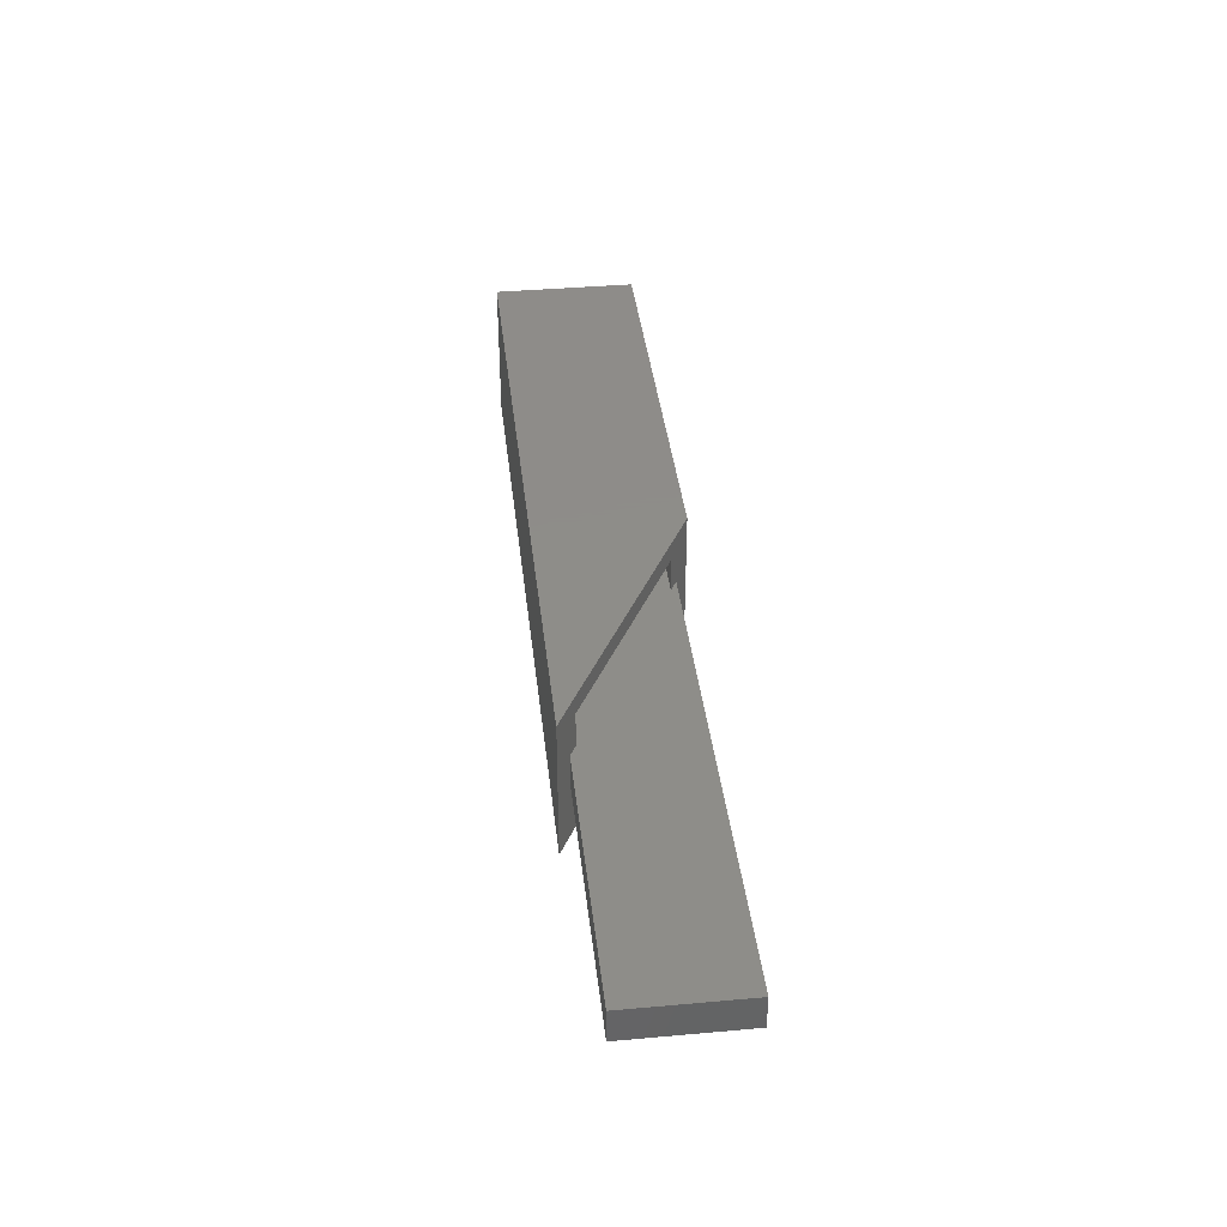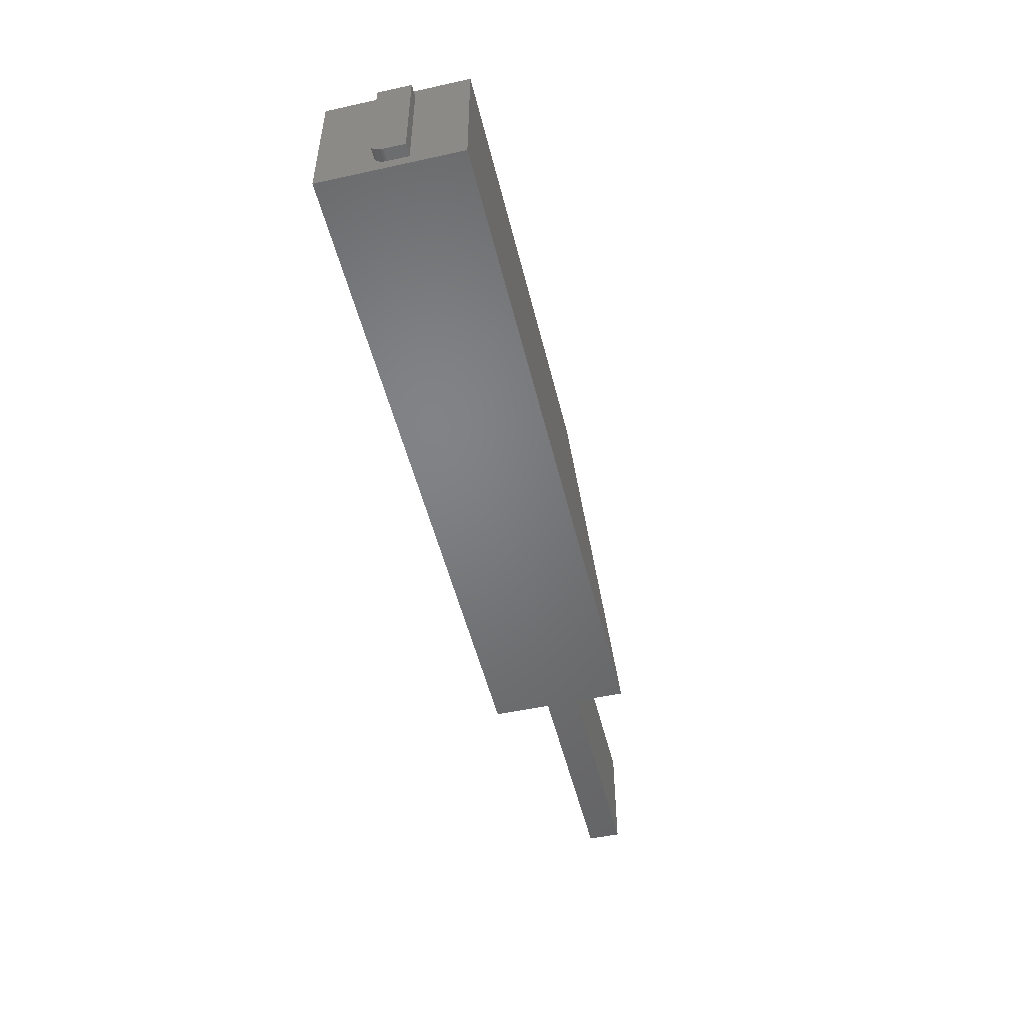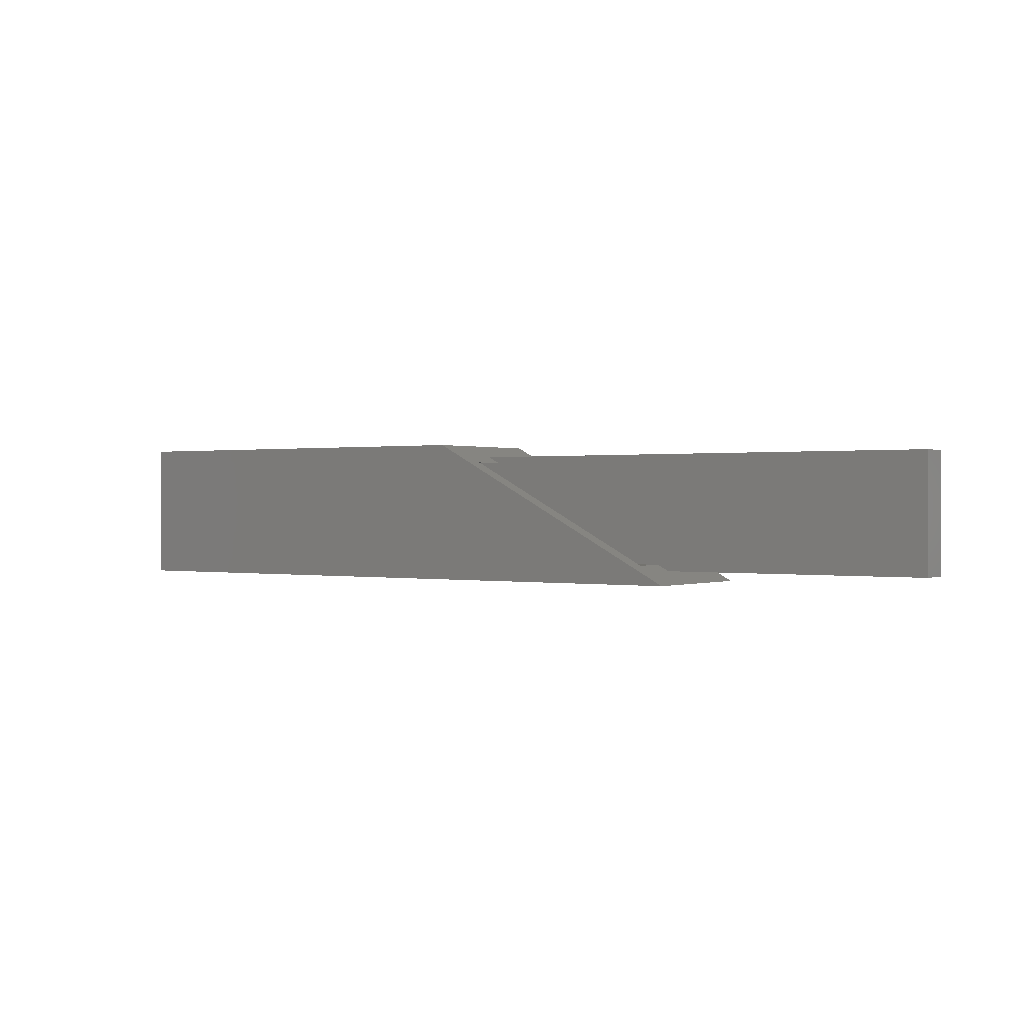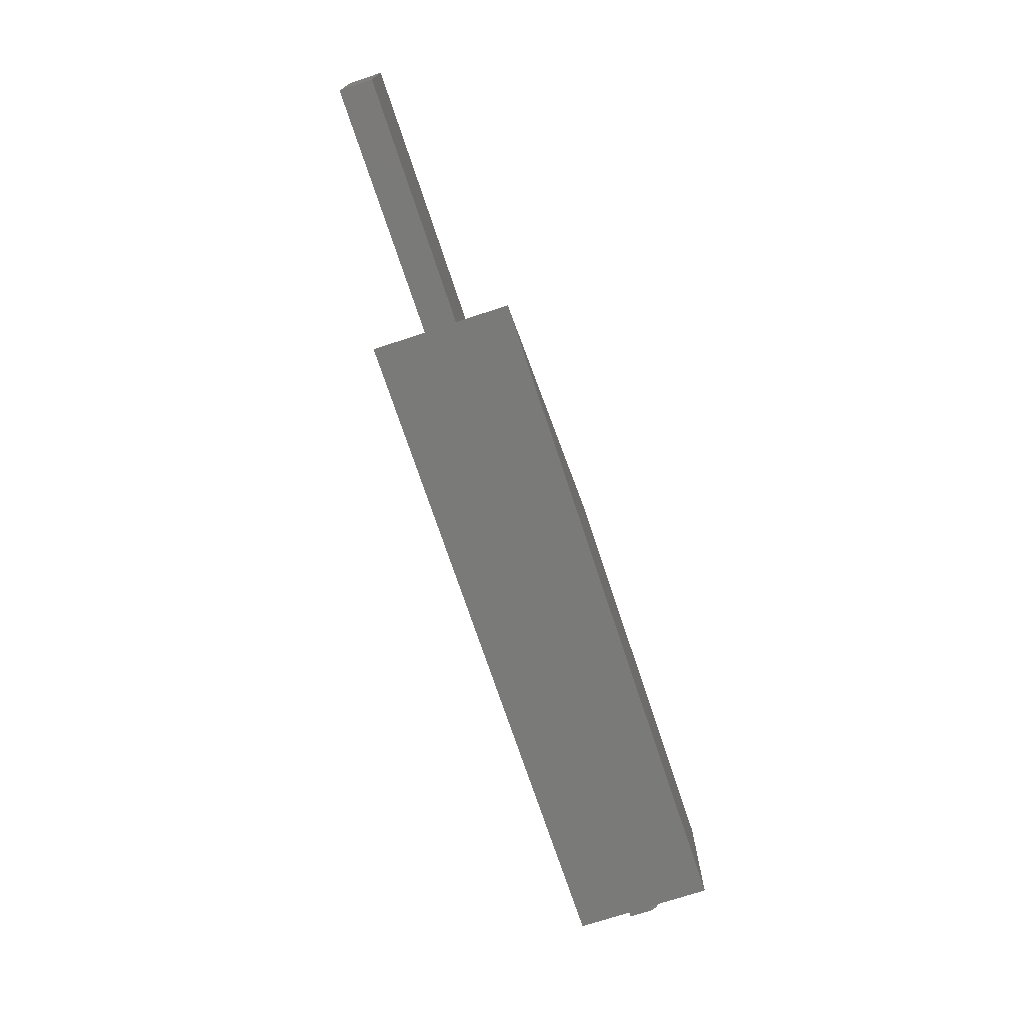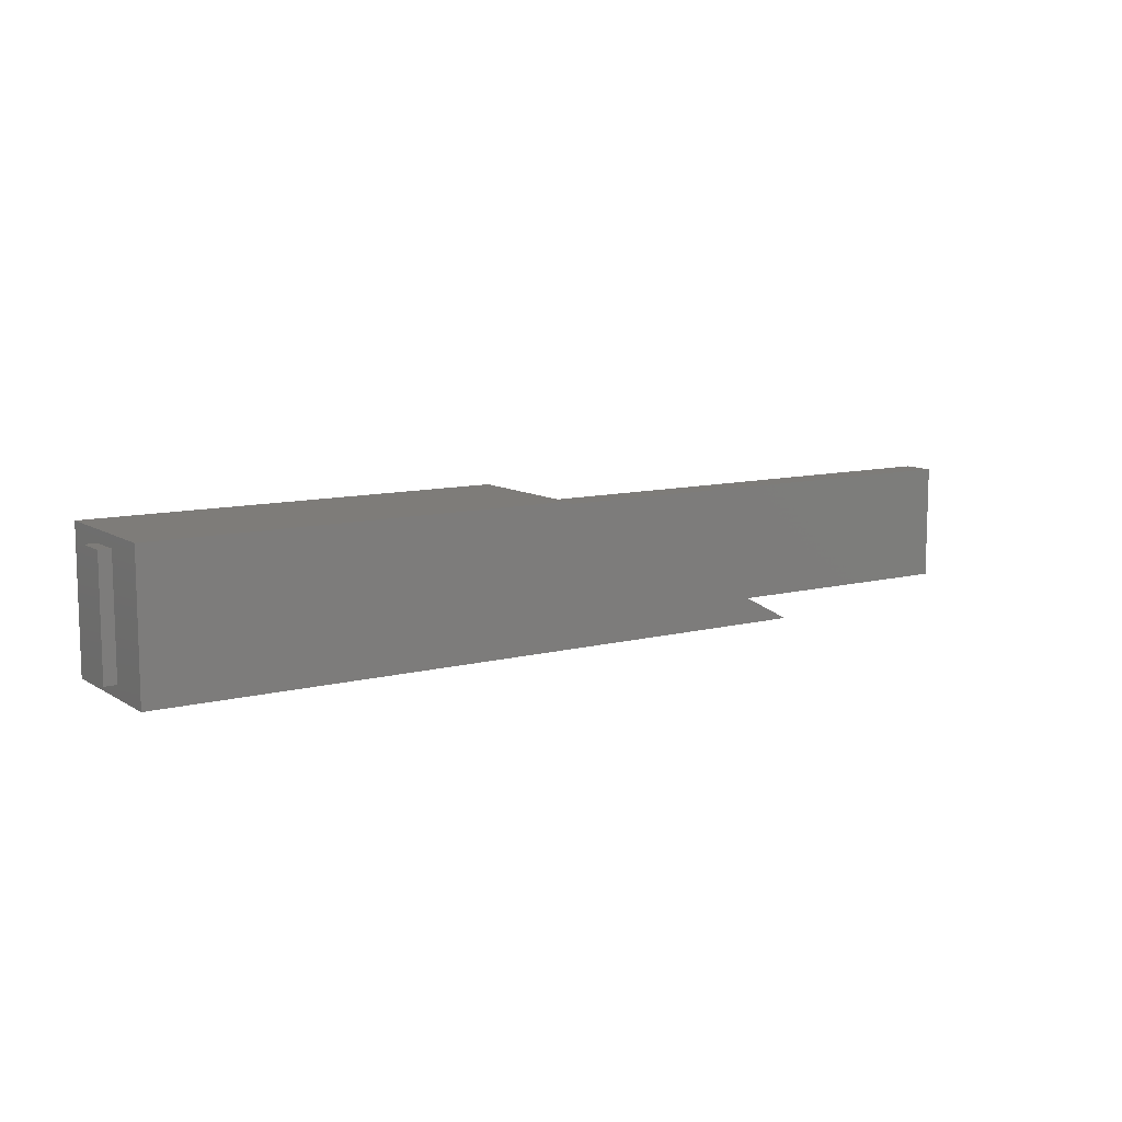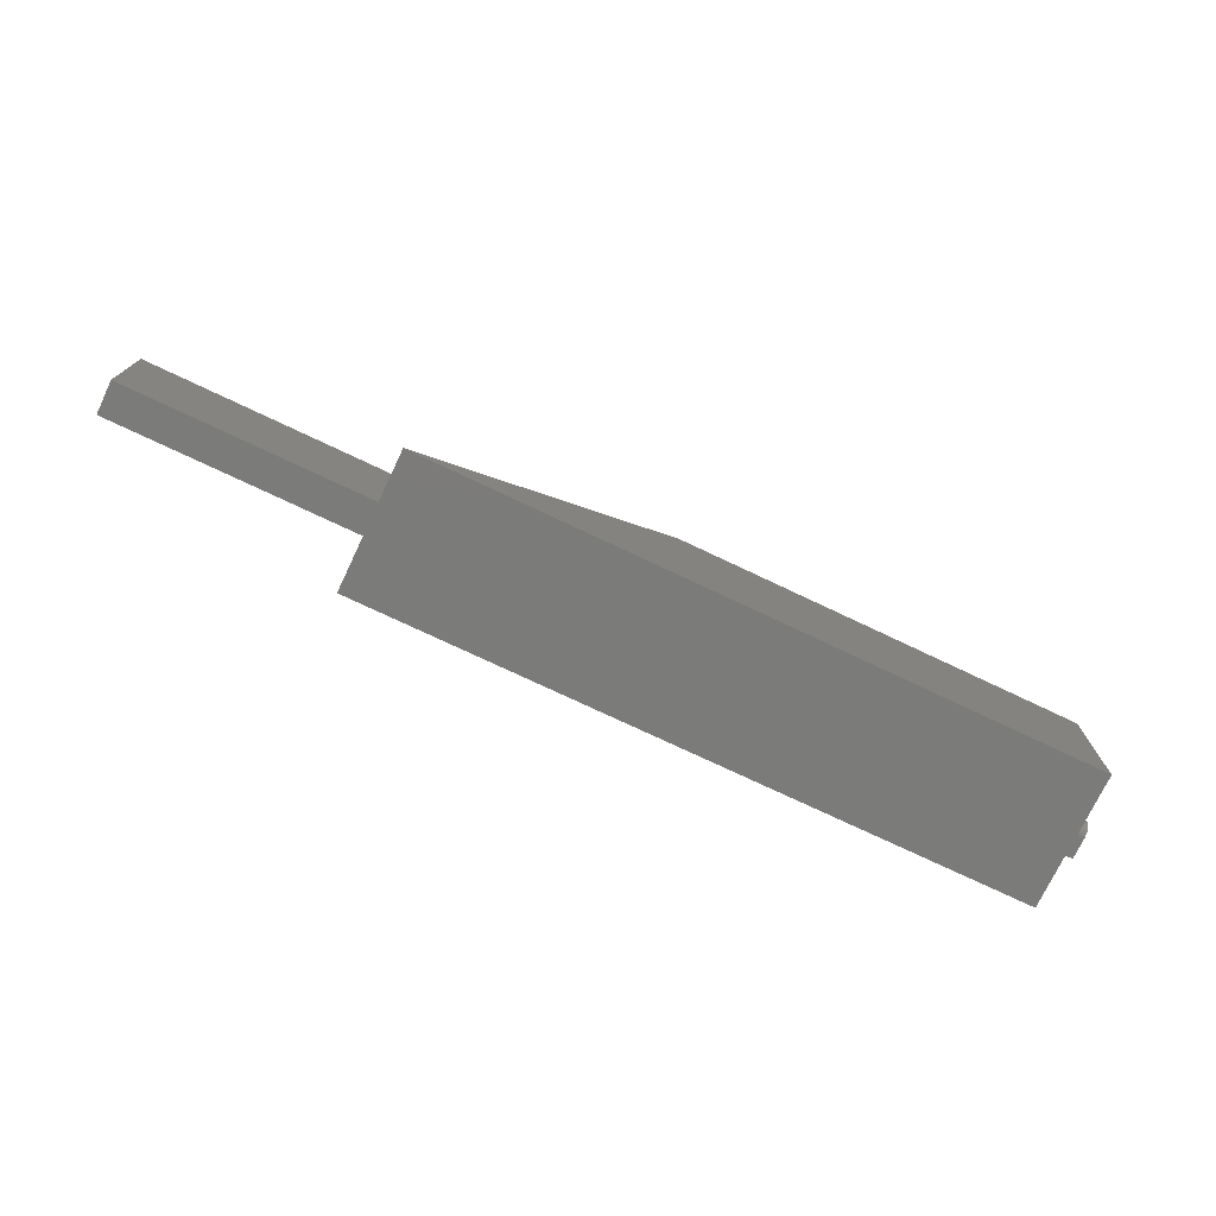
<metadata>
{"format":"stl","ext":"stl","renderer":"f3d","projection":"perspective","resolution":1024,"background":"white","views":[{"elev":38.4,"azim":-96.4,"up":"+Y"},{"elev":-50.8,"azim":103.5,"up":"+Z"},{"elev":0.3,"azim":-144.9,"up":"+Z"},{"elev":-72.8,"azim":-71.6,"up":"+Z"},{"elev":10.1,"azim":146.5,"up":"+Z"},{"elev":-74.4,"azim":-25.4,"up":"+Z"}]}
</metadata>
<code>
# stl→obj: 58 verts, 116 faces
v -4.337e-19 -0.08594 -0.07031
v -4.337e-19 -0.05156 -0.07031
v -7.793e-18 -0.08594 0.06225
v -7.793e-18 -0.05156 0.06225
v -1 -0.09375 0.07031
v -1 -0.09375 -0.07812
v -0.6562 -0.09375 -0.07812
v -0.6415 -0.09375 -0.07031
v -0.392 -0.09375 0.06225
v -0.3768 -0.09375 0.07031
v -0.007812 -0.09375 0.06225
v -0.007812 -0.09375 -0.07031
v 0.1641 -0.1406 -0.07031
v -0.6415 -0.1406 -0.07031
v 0.1641 -0.007812 -0.07031
v -0.6415 -0.007812 -0.07031
v -0.6415 -0.05156 -0.07031
v 0.1641 -0.1406 0.06225
v 0.1641 -0.007812 0.06225
v -0.392 -0.05156 0.06225
v -0.392 -0.007812 0.06225
v -0.392 -0.1406 0.06225
v -0.6562 -0.05156 -0.07812
v -1 -0.05156 -0.07812
v -1 -0.05156 0.07031
v -0.3768 -0.05156 0.07031
v -0.3479 -0.1641 0.08569
v -0.3479 0.01562 0.08569
v -0.6857 -0.1641 -0.09375
v -0.6857 0.01562 -0.09375
v 0.2031 -0.05156 0.07031
v 0.2031 -0.09375 0.07031
v 0.2031 -0.09375 -0.0625
v 0.2031 -0.09345 -0.06555
v 0.2031 -0.09256 -0.06848
v 0.2031 -0.08117 -0.07782
v 0.2031 -0.07812 -0.07812
v 0.2031 -0.09112 -0.07118
v 0.2031 -0.08917 -0.07355
v 0.2031 -0.08681 -0.07549
v 0.2031 -0.0841 -0.07694
v 0.2031 -0.05156 -0.07812
v 0.1875 -0.09375 0.07031
v 0.1875 -0.09375 -0.0625
v 0.1875 -0.07812 -0.07812
v 0.1875 -0.05156 -0.07812
v 0.1875 -0.1641 0.08569
v 0.1875 -0.1641 -0.09375
v 0.1875 -0.05156 0.07031
v 0.1875 0.01562 0.08569
v 0.1875 0.01562 -0.09375
v 0.1875 -0.08117 -0.07782
v 0.1875 -0.0841 -0.07694
v 0.1875 -0.08681 -0.07549
v 0.1875 -0.08917 -0.07355
v 0.1875 -0.09112 -0.07118
v 0.1875 -0.09256 -0.06848
v 0.1875 -0.09345 -0.06555
f 1 2 3
f 3 2 4
f 5 6 7
f 5 7 8
f 5 8 9
f 5 9 10
f 11 9 12
f 12 9 8
f 1 12 13
f 13 12 8
f 13 8 14
f 13 15 1
f 1 15 2
f 15 16 2
f 2 16 17
f 11 3 18
f 18 3 4
f 18 4 19
f 19 4 20
f 19 20 21
f 22 9 18
f 18 9 11
f 11 12 3
f 3 12 1
f 7 6 23
f 23 6 24
f 25 26 20
f 25 20 17
f 25 17 23
f 25 23 24
f 2 17 4
f 4 17 20
f 26 25 10
f 10 25 5
f 27 28 26
f 27 26 10
f 27 10 9
f 27 9 22
f 27 22 14
f 27 14 29
f 14 8 29
f 29 8 7
f 29 7 30
f 30 7 23
f 30 23 16
f 16 23 17
f 30 16 28
f 28 16 21
f 28 21 26
f 26 21 20
f 6 5 24
f 24 5 25
f 31 32 33
f 33 34 35
f 36 37 35
f 36 35 38
f 36 38 39
f 36 39 40
f 36 40 41
f 37 42 35
f 35 42 31
f 35 31 33
f 32 43 33
f 33 43 44
f 37 45 42
f 42 45 46
f 47 48 44
f 47 44 43
f 47 43 49
f 47 49 50
f 48 51 46
f 48 46 45
f 48 45 52
f 48 52 53
f 48 53 54
f 48 54 55
f 48 55 56
f 48 56 57
f 48 57 58
f 48 58 44
f 49 46 50
f 50 46 51
f 45 37 52
f 52 37 36
f 52 36 53
f 53 36 41
f 53 41 54
f 54 41 40
f 54 40 55
f 55 40 39
f 55 39 56
f 56 39 38
f 56 38 57
f 57 38 35
f 57 35 58
f 58 35 34
f 58 34 44
f 44 34 33
f 15 13 19
f 19 13 18
f 42 46 31
f 31 46 49
f 31 49 32
f 32 49 43
f 21 16 19
f 19 16 15
f 22 18 14
f 14 18 13
f 29 30 48
f 48 30 51
f 47 50 27
f 27 50 28
f 28 50 30
f 30 50 51
f 27 29 47
f 47 29 48

</code>
